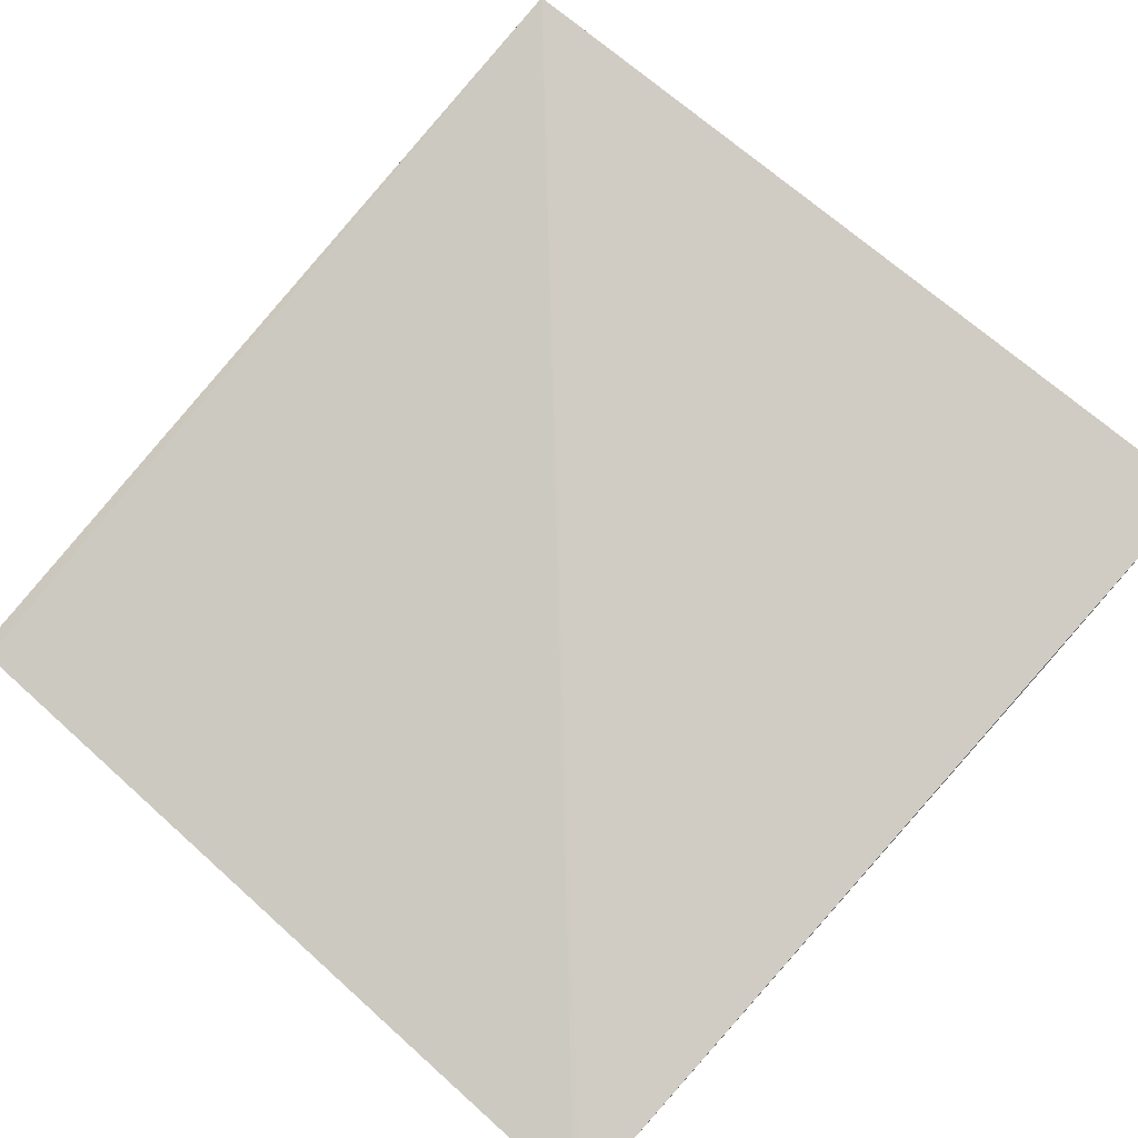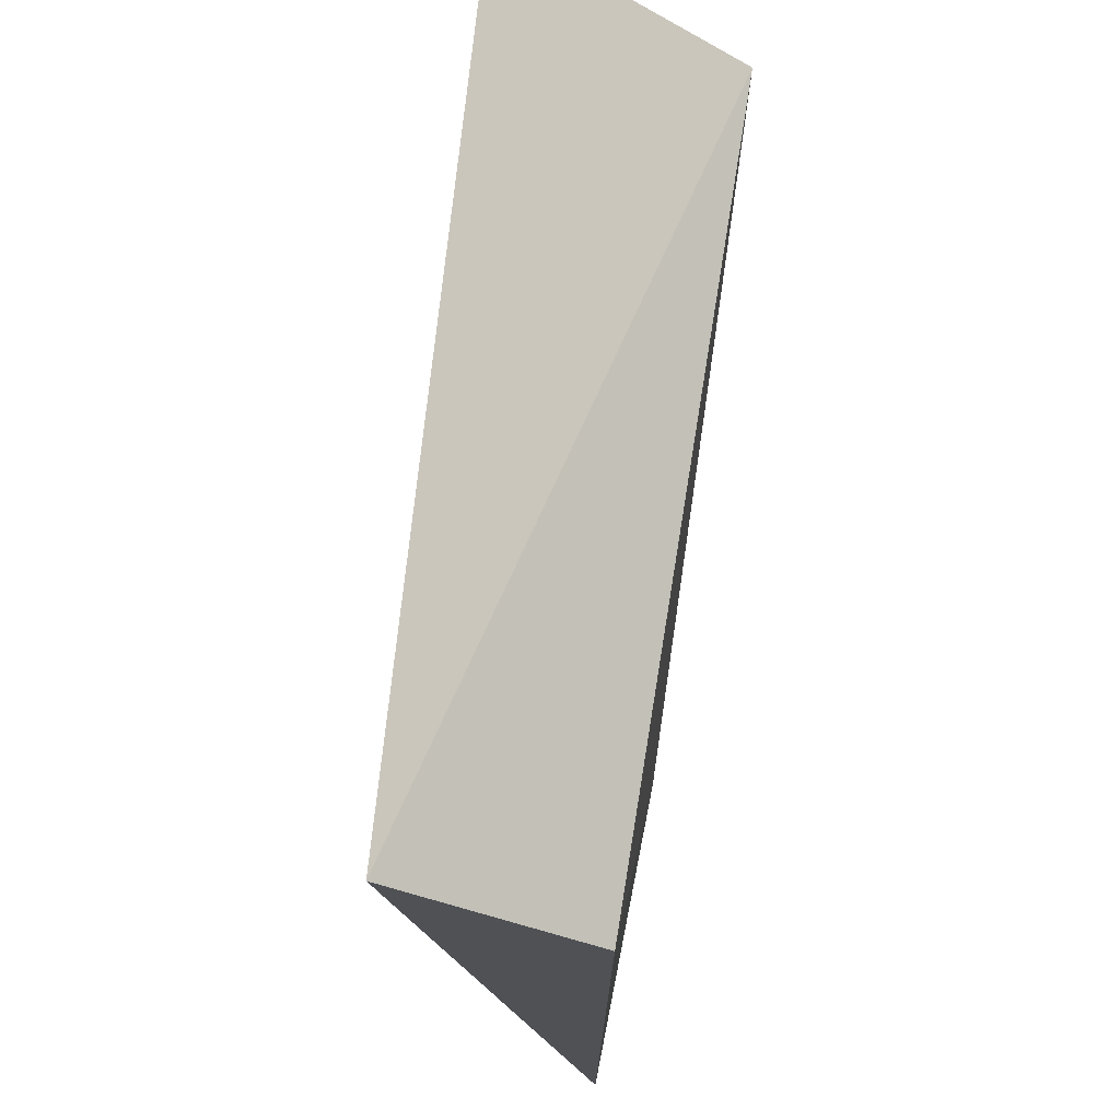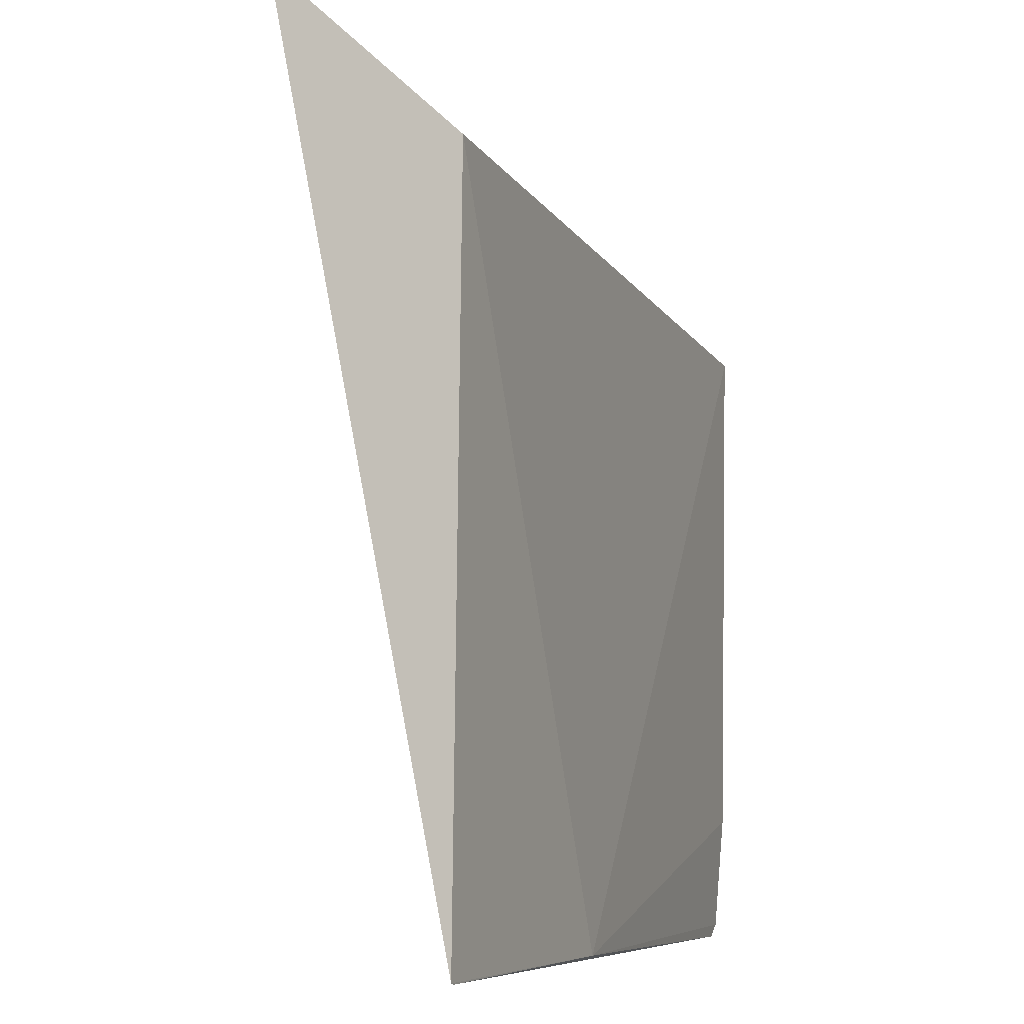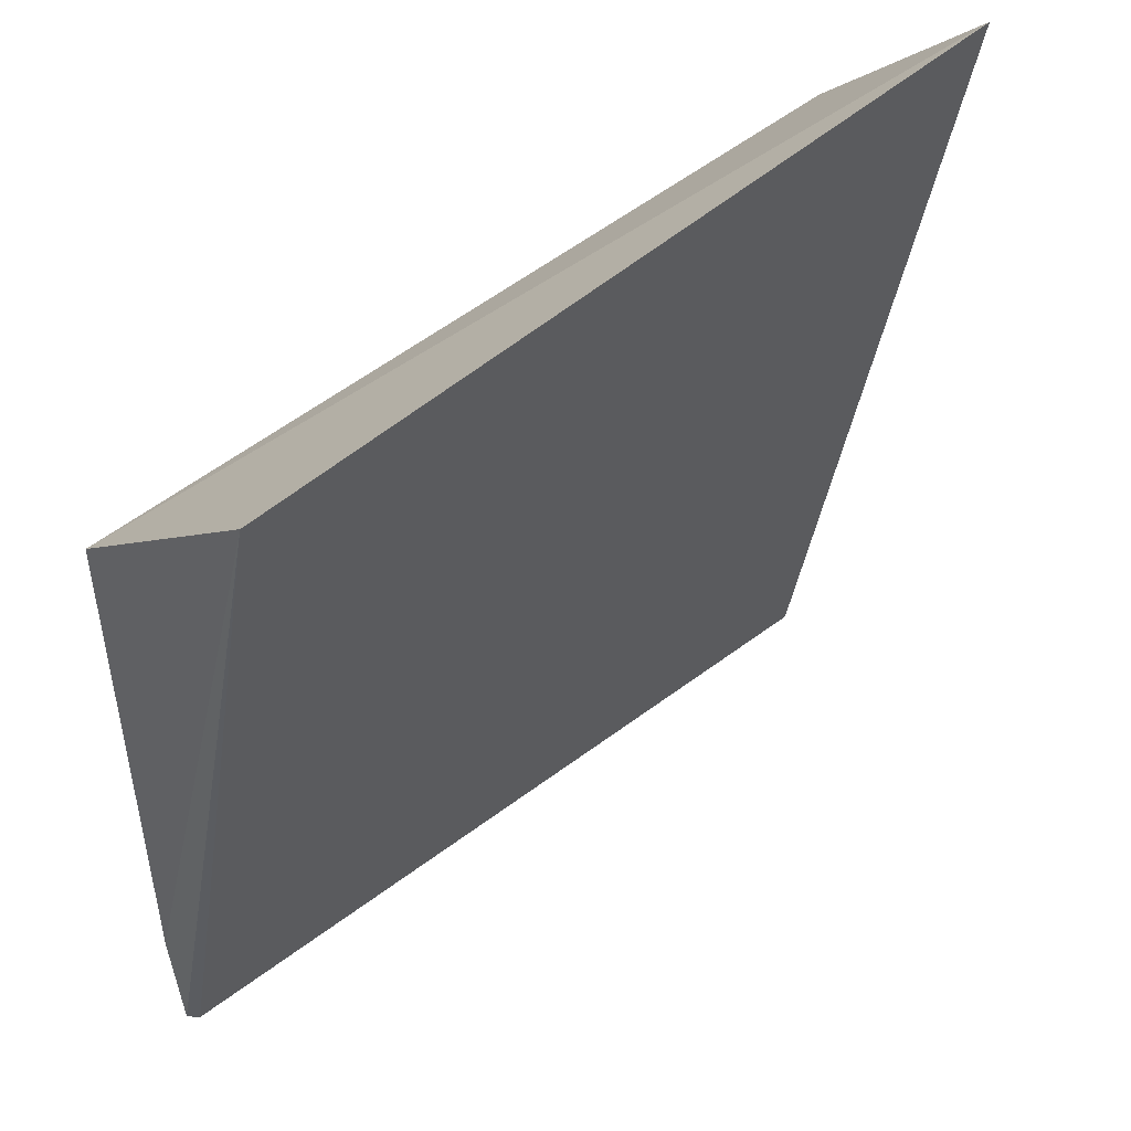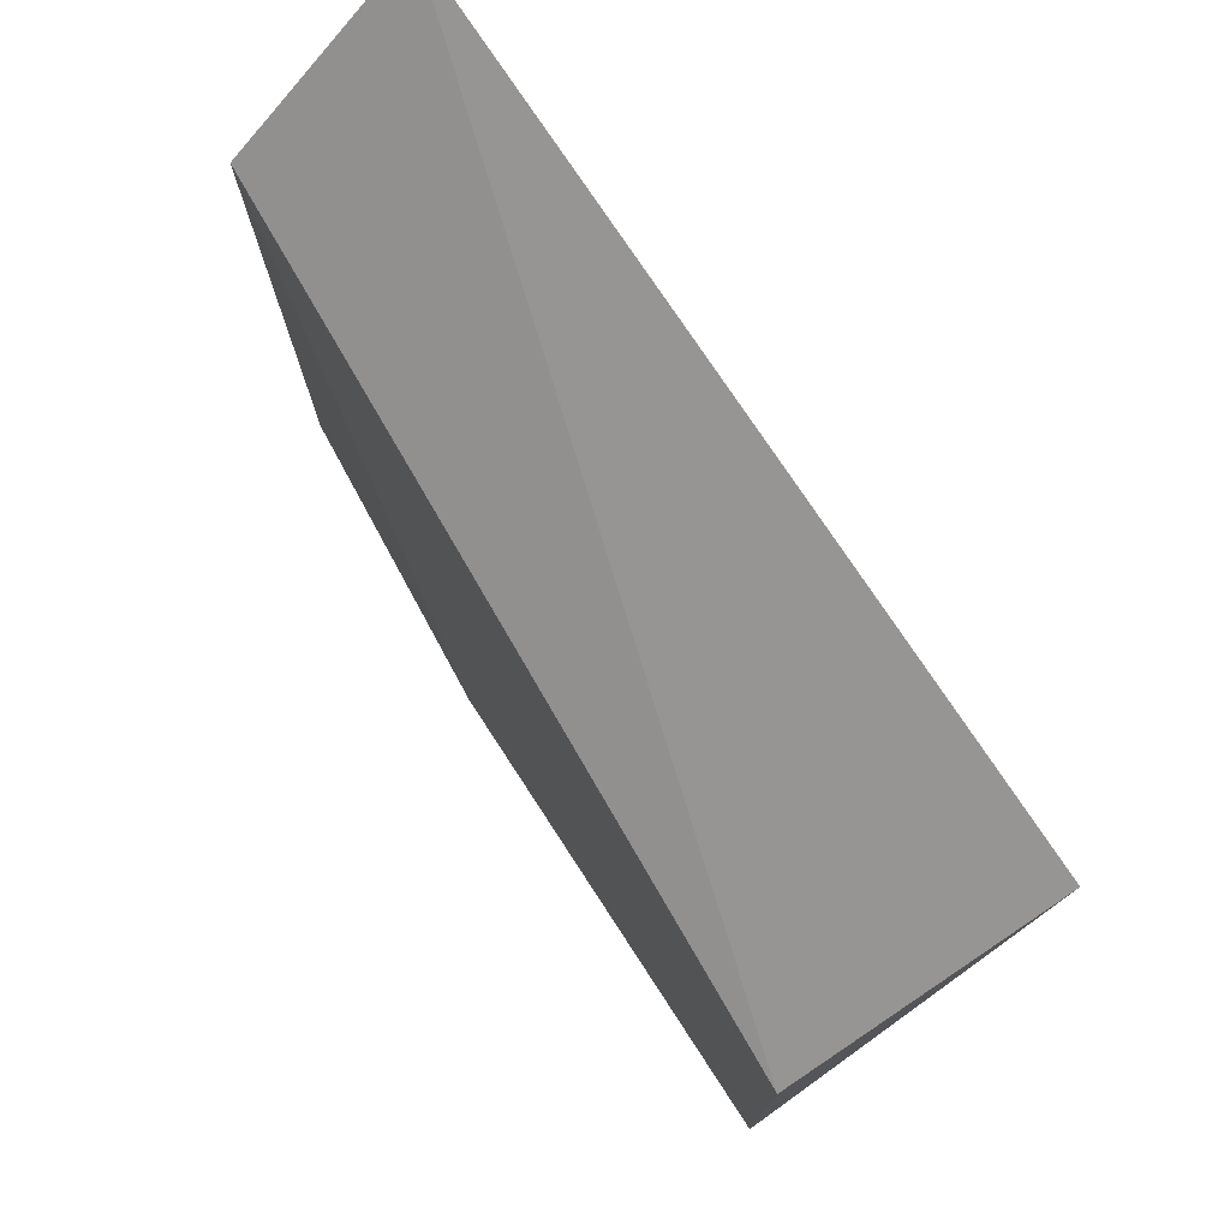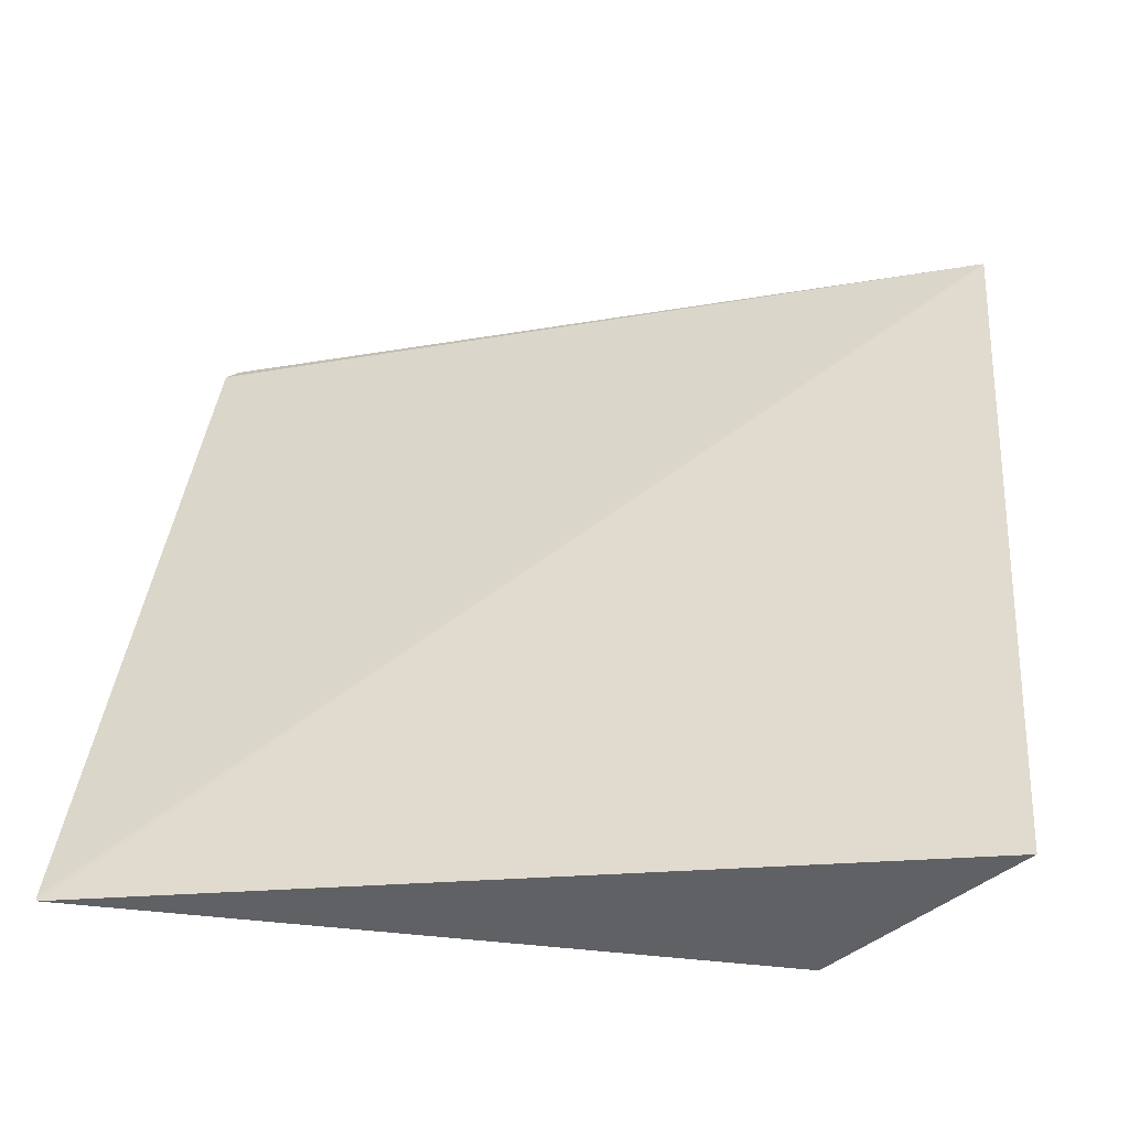
<metadata>
{"format":"obj","ext":"obj","renderer":"f3d","projection":"perspective","resolution":1024,"background":"white","views":[{"elev":71.1,"azim":42.8,"up":"+Z"},{"elev":71.2,"azim":97.9,"up":"+Y"},{"elev":-6.3,"azim":109.5,"up":"+Y"},{"elev":45.5,"azim":-41.6,"up":"+Y"},{"elev":76.3,"azim":-121.8,"up":"+Y"},{"elev":41.1,"azim":97.1,"up":"+Z"}]}
</metadata>
<code>
v 0.02151 0.01811 0.006079
v 0.02166 -0.003847 0.001653
v 0.02139 0.01391 0.001541
v 0.000933 0.01222 0.001093
v 0.001001 0.01706 0.006926
v 0.0136 -0.003851 0.001189
v 0.001126 -0.003869 0.001472
v 0.001017 -0.0009797 0.001266
v 0.00146 -0.004183 0.001514
v 0.02152 -0.003885 0.001648
f 1 2 3
f 1 3 4
f 5 2 1
f 5 1 4
f 6 3 2
f 6 4 3
f 8 7 5
f 8 5 4
f 8 4 6
f 8 6 7
f 9 7 6
f 9 5 7
f 10 9 6
f 10 6 2
f 10 2 5
f 10 5 9

</code>
